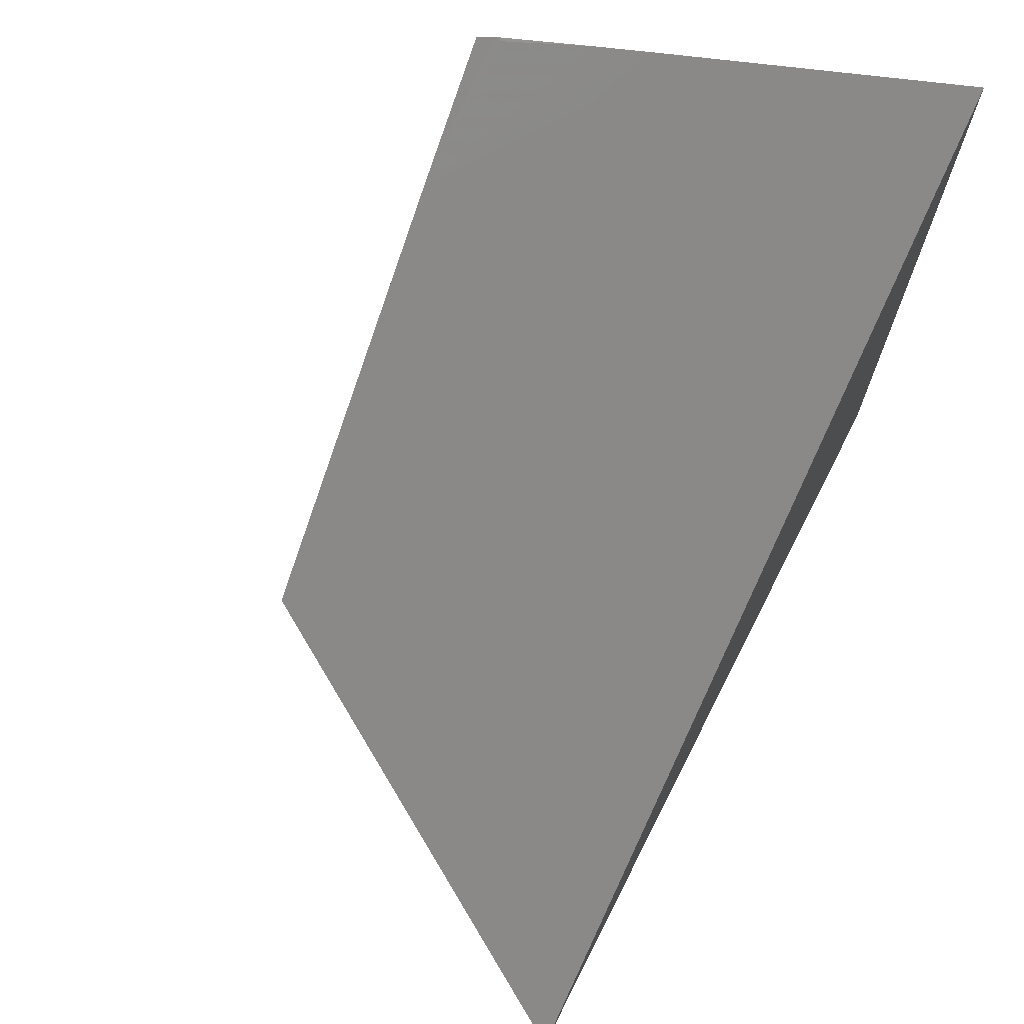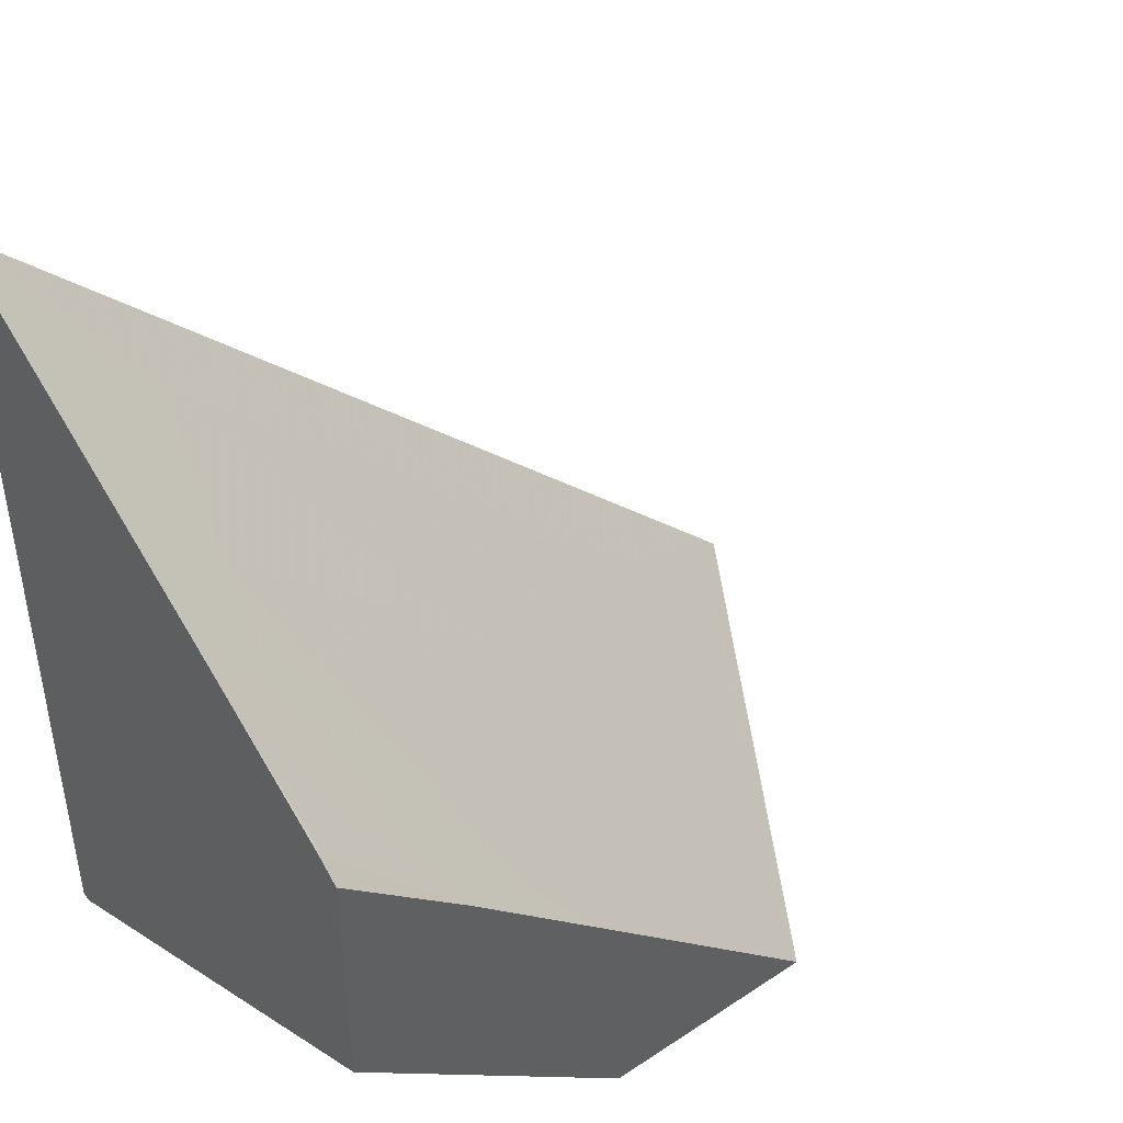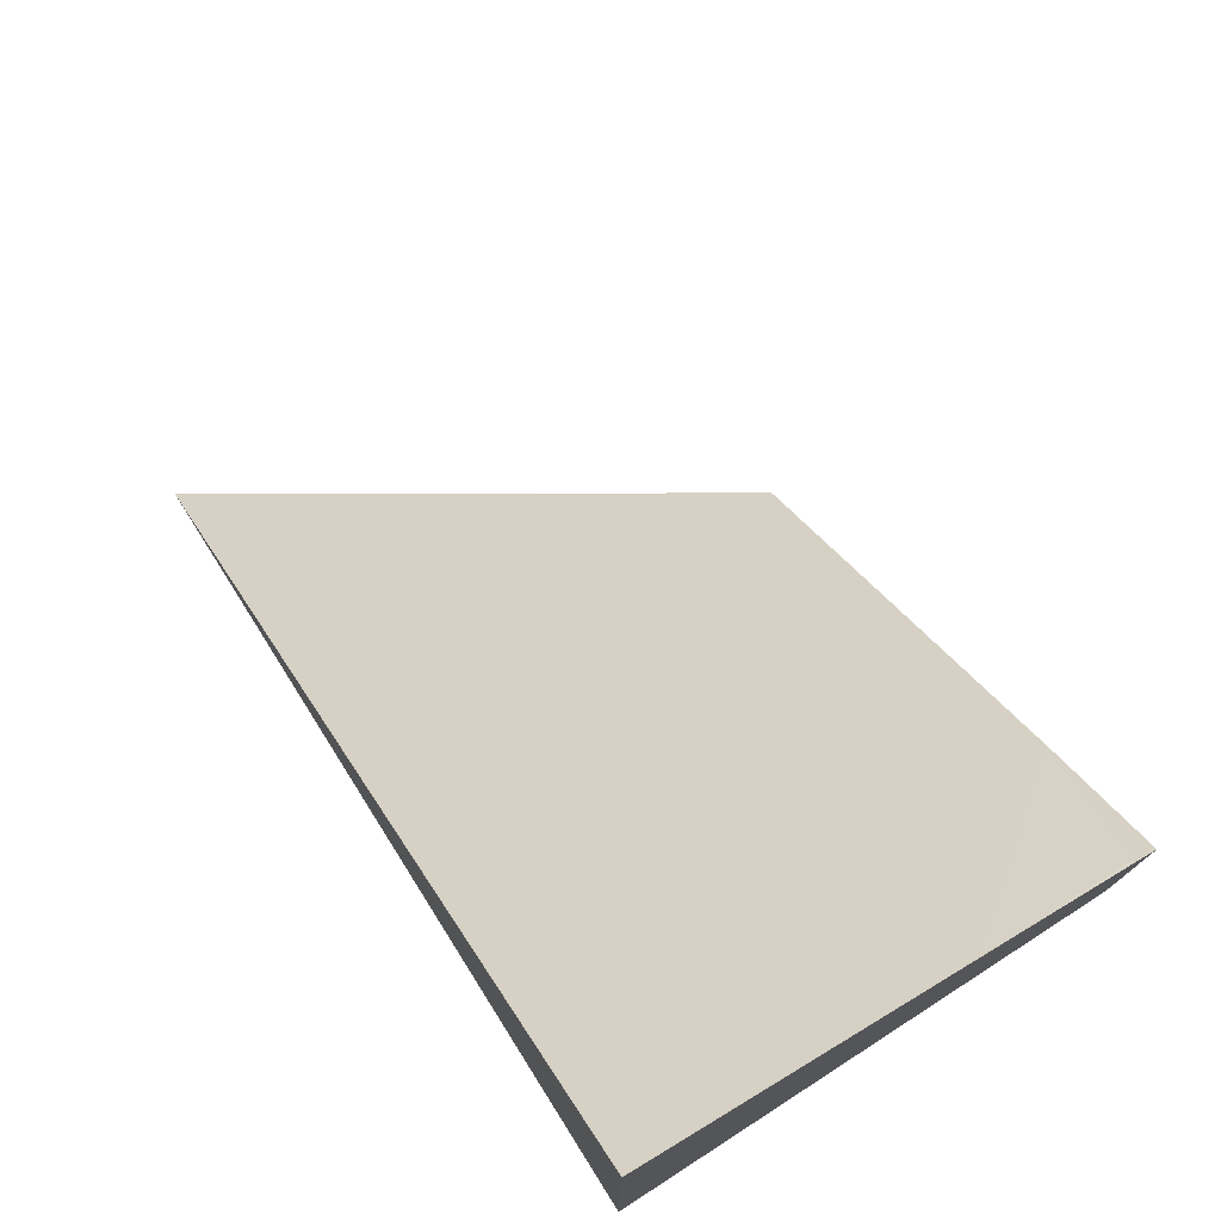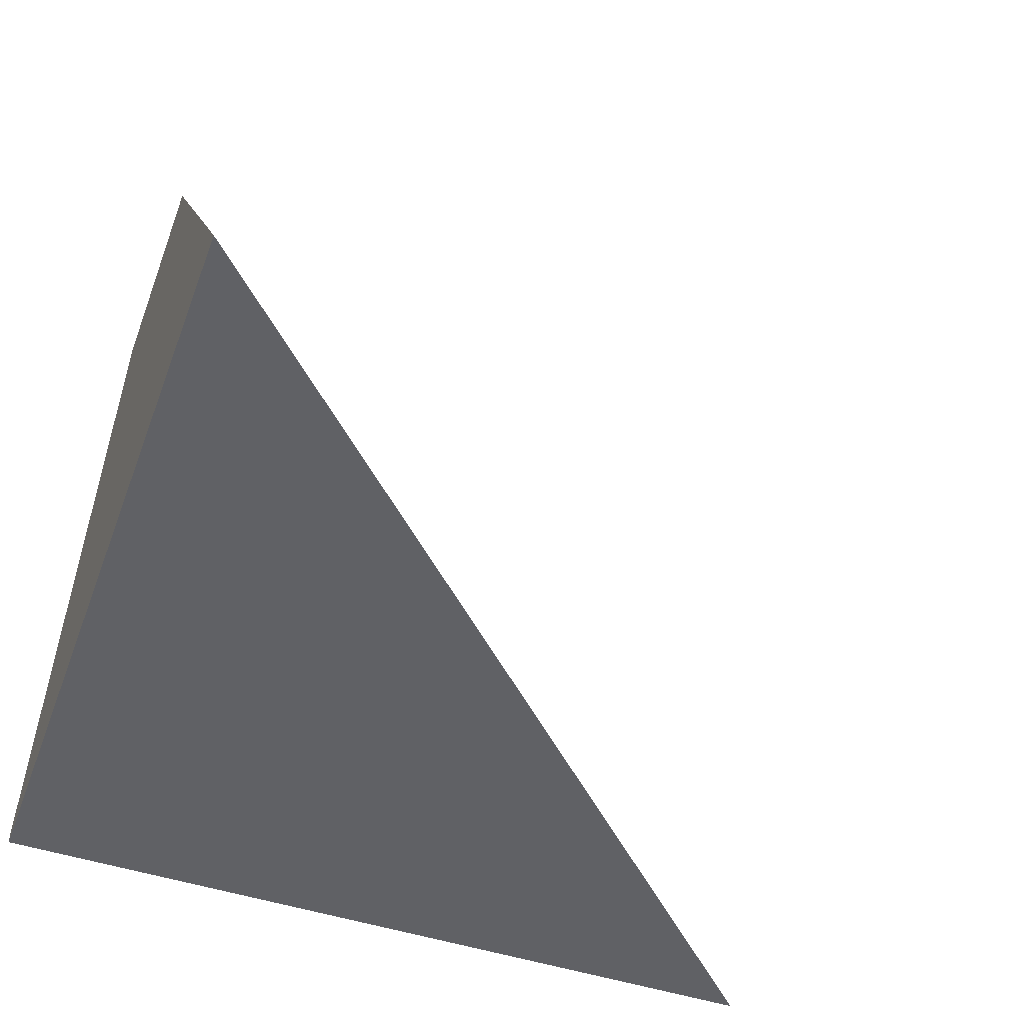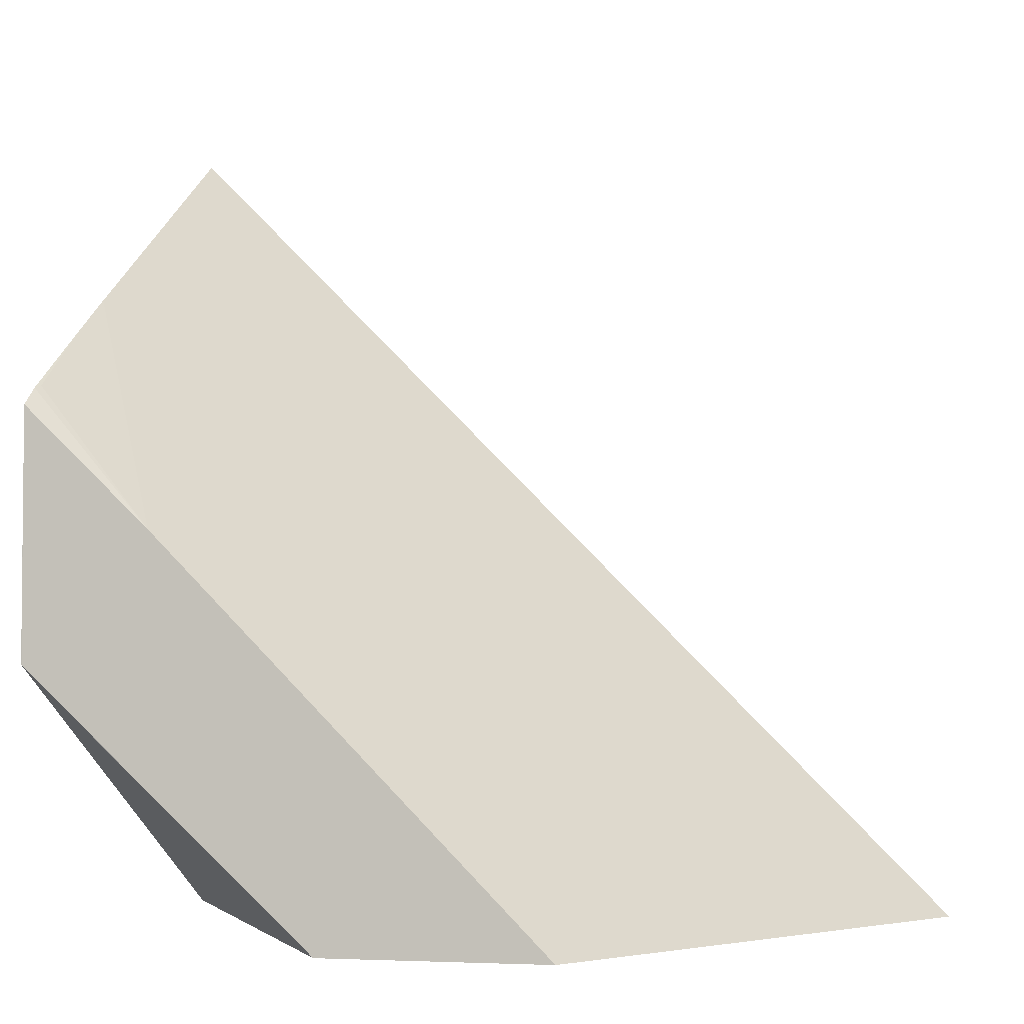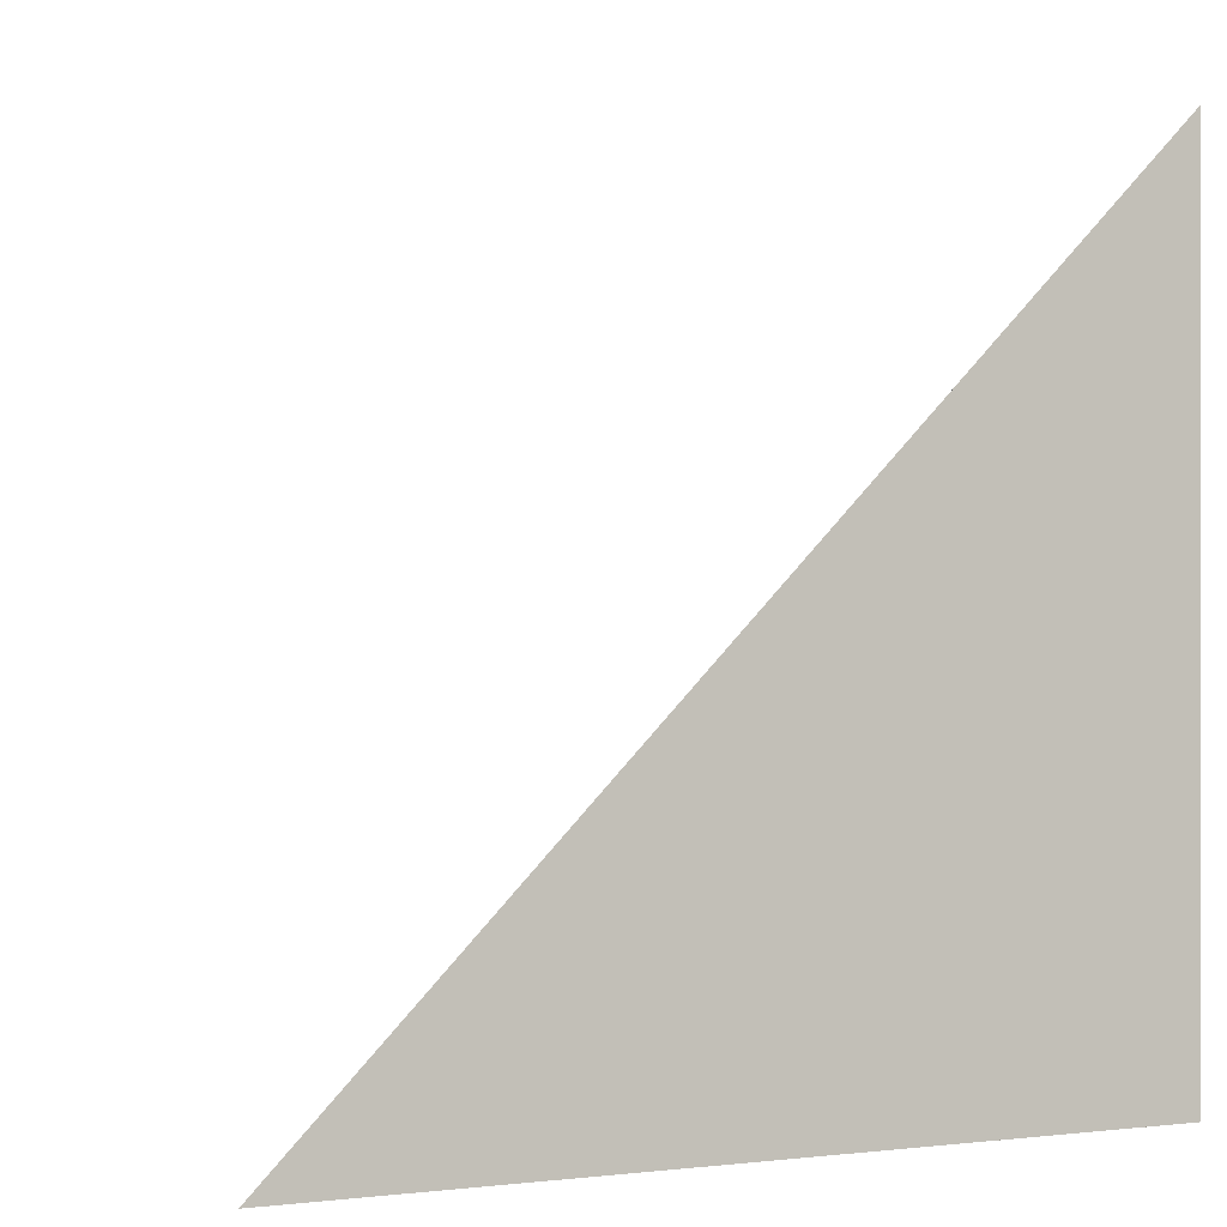
<metadata>
{"format":"obj","ext":"obj","renderer":"f3d","projection":"perspective","resolution":1024,"background":"white","views":[{"elev":72.1,"azim":117.0,"up":"+Y"},{"elev":44.6,"azim":-37.7,"up":"+Y"},{"elev":76.9,"azim":-122.2,"up":"+Y"},{"elev":-48.5,"azim":69.9,"up":"+Z"},{"elev":-3.5,"azim":13.2,"up":"+Y"},{"elev":-0.3,"azim":154.0,"up":"+Y"}]}
</metadata>
<code>
v 0.01088 0.00293 0.01047
v 0.01088 0.00293 0.01058
v 0.01919 0.00293 0.01047
v 0.01088 0.01132 0.01047
v 0.019 0.003129 0.01047
v 0.01871 0.00293 0.01124
v 0.01378 0.00293 0.01552
v 0.01088 0.00559 0.01552
v 0.01088 0.009995 0.01256
v 0.01131 0.008662 0.01399
v 0.01167 0.00902 0.01285
v 0.01217 0.009528 0.01124
v 0.01744 0.004215 0.01124
v 0.01487 0.004296 0.01521
v 0.01774 0.003191 0.01238
v 0.01619 0.002968 0.01521
v 0.01814 0.00293 0.01216
v 0.01603 0.00293 0.01552
v 0.01089 0.005585 0.01552
v 0.01088 0.006901 0.01552
v 0.01088 0.009561 0.01325
v 0.01088 0.009315 0.01363
v 0.01214 0.006852 0.01552
v 0.01224 0.006952 0.01521
v 0.0129 0.006286 0.01521
v 0.01431 0.006368 0.01284
v 0.01494 0.004025 0.01552
v 0.01592 0.003039 0.01552
v 0.01615 0.00293 0.01533
v 0.01088 0.008055 0.01552
v 0.01088 0.008936 0.01422
v 0.01091 0.008266 0.01521
v 0.01088 0.008237 0.01529
v 0.01346 0.005525 0.01552
f 14 27 16
f 1 29 18
f 2 7 8
f 3 5 6
f 1 21 9
f 1 8 20
f 5 13 14
f 14 25 34
f 1 3 6
f 1 4 5
f 1 9 4
f 4 9 10
f 7 18 28
f 10 24 25
f 16 29 17
f 16 18 29
f 1 2 8
f 31 33 32
f 5 14 15
f 7 19 8
f 14 26 25
f 23 32 33
f 23 33 30
f 1 7 2
f 22 31 23
f 4 11 12
f 14 34 27
f 1 20 30
f 5 17 6
f 1 31 22
f 4 12 13
f 1 17 29
f 4 10 11
f 10 21 22
f 23 34 24
f 1 22 21
f 7 28 27
f 7 23 30
f 1 5 3
f 14 16 15
f 5 15 16
f 16 27 28
f 23 31 32
f 10 25 11
f 5 16 17
f 10 23 24
f 24 34 25
f 4 13 5
f 11 25 26
f 10 22 23
f 9 21 10
f 8 19 20
f 11 26 12
f 1 18 7
f 1 30 33
f 1 33 31
f 7 34 23
f 13 26 14
f 16 28 18
f 1 6 17
f 12 26 13
f 7 20 19
f 7 27 34
f 7 30 20

</code>
